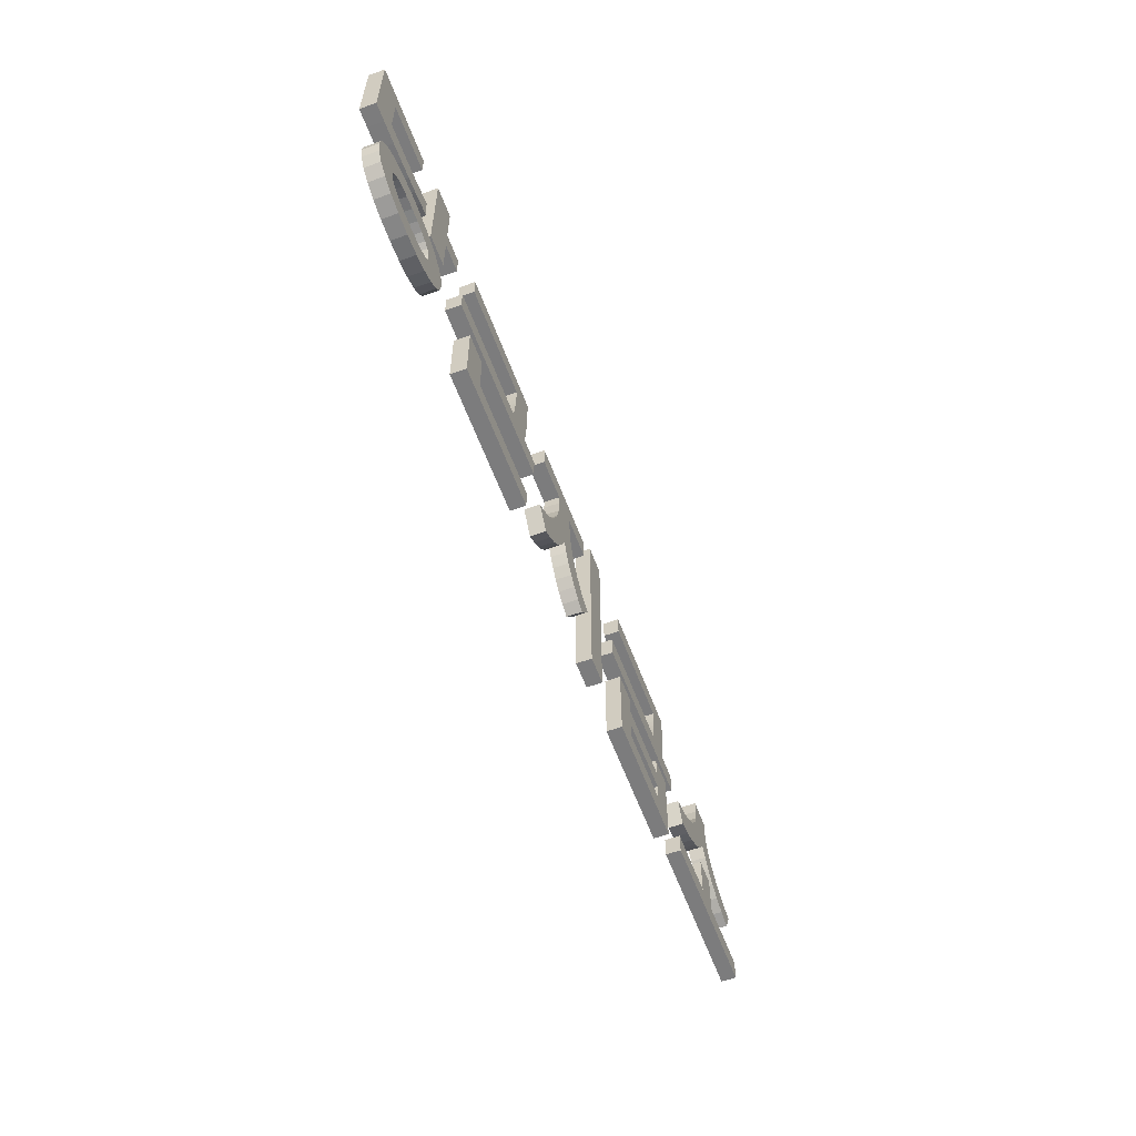
<metadata>
{"format":"obj","ext":"obj","renderer":"f3d","projection":"perspective","resolution":1024,"background":"white","views":[{"elev":-58.8,"azim":-69.8,"up":"+Y"}]}
</metadata>
<code>
o obj_0
v -44.18 		10.64 		2
v -44.18 		10.64 		0
v 15.56 		-3.783 		0
v 14.77 		-2.409 		0
v -44.18 		-1.12 		0
v -44.18 		-1.12 		2
v 76.87 		1.386 		0
v 79.56 		0.68 		0
v 7.799 		-4.324 		2
v 7.94 		-8.42 		2
v 48.32 		-7.7 		2
v -24.66 		-8.06 		2
v 38 		-7.7 		2
v 38 		-7.7 		0
v 48.32 		-7.7 		0
v 79.56 		0.68 		2
v 72.88 		3.895 		0
v 71.61 		5.527 		0
v 74.64 		2.486 		0
v 48.32 		-2.2 		0
v 71.61 		5.527 		2
v 48.32 		-4.86 		0
v 72.88 		3.895 		2
v 48.32 		-4.86 		2
v 48.32 		-2.2 		2
v 66.66 		10.96 		0
v 66.66 		10.96 		2
v 66.66 		9.12 		0
v 66.66 		9.12 		2
v 48.32 		-10.04 		0
v 48.32 		-10.04 		2
v 76.87 		1.386 		2
v 38 		-4.86 		2
v 38 		-4.86 		0
v 14.12 		-0.92 		0
v 38 		-2.2 		0
v 38 		-2.2 		2
v 7.799 		-4.324 		0
v 65.63 		5.563 		0
v 38 		-10.04 		2
v 38 		-10.04 		0
v 65.63 		5.563 		2
v 66.4 		7.325 		0
v 3.66 		-1.88 		2
v 66.4 		7.325 		2
v 70.58 		10.96 		0
v 13.47 		-2.541 		0
v 70.58 		9.12 		0
v 12.68 		-4.047 		0
v 11.73 		-5.413 		0
v 10.62 		-6.613 		0
v 9.36 		-7.624 		0
v 10.63 		-0.932 		0
v 70.84 		7.298 		0
v 34.36 		-2.2 		0
v 5.84 		-5.5 		0
v 34.36 		-2.2 		2
v 69.57 		2.507 		0
v 69.57 		2.507 		2
v 34.36 		-12.94 		0
v 34.36 		-12.94 		2
v 70.8 		1.144 		0
v 70.8 		1.144 		2
v 7.94 		-8.42 		0
v 31.6 		2.4 		0
v 31.6 		2.4 		2
v 66.43 		1.153 		0
v 66.43 		1.153 		2
v 3.66 		-1.88 		0
v 27.24 		12.36 		0
v 27.24 		12.36 		2
v 1.66 		-9.88 		0
v 1.66 		-12.78 		0
v 67.64 		2.514 		0
v 67.64 		2.514 		2
v -24.66 		-8.06 		0
v 68.6 		4.02 		0
v -3.3 		1.02 		0
v 68.6 		4.02 		2
v -3.058 		2.387 		0
v -24.93 		-6.55 		0
v -24.93 		-6.55 		2
v 70.46 		-1.54 		2
v 70.46 		-1.54 		0
v 66.8 		-1.54 		0
v 66.8 		-1.54 		2
v -2.885 		3.658 		0
v 66.8 		-7.26 		0
v 66.8 		-7.26 		2
v -2.77 		4.845 		0
v -25.73 		-5.272 		0
v -25.73 		-5.272 		2
v -2.701 		5.962 		0
v -27 		-4.245 		0
v -27 		-4.245 		2
v 70.46 		-7.26 		0
v -2.669 		7.023 		0
v 80.34 		-10.2 		0
v 80.34 		-10.2 		2
v 80.34 		-7.26 		0
v 70.46 		-7.26 		2
v -28.28 		-8.06 		0
v -2.66 		8.04 		0
v 78.06 		-2.34 		0
v -28.28 		-8.06 		2
v 75.91 		-1.811 		0
v 73.98 		-1.038 		0
v 72.27 		-0.045 		0
v 80.34 		-7.26 		2
v -28.43 		-7.356 		0
v 57.72 		0.68 		0
v 72.27 		-0.045 		2
v 60.39 		1.391 		0
v -28.43 		-7.356 		2
v 73.98 		-1.038 		2
v -28.87 		-6.784 		0
v 62.61 		2.504 		0
v 75.91 		-1.811 		2
v -28.87 		-6.784 		2
v 78.06 		-2.34 		2
v 64.36 		3.925 		0
v -29.59 		-6.342 		2
v -29.59 		-6.342 		0
v 57.72 		0.68 		2
v -30.57 		-6.029 		2
v 60.39 		1.391 		2
v -12.94 		-4.12 		0
v -30.57 		-6.029 		0
v -12.94 		-9.88 		0
v -31.82 		-5.842 		2
v -31.82 		-5.842 		0
v 54.78 		2.4 		0
v 62.61 		2.504 		2
v 52.04 		11.34 		0
v 52.04 		9.3 		0
v 52.04 		8.286 		0
v 64.36 		3.925 		2
v 52.02 		7.249 		0
v 51.97 		6.165 		0
v 51.88 		5.011 		0
v -19.52 		1.02 		0
v 51.73 		3.764 		0
v 51.5 		2.4 		0
v -30.84 		-13.08 		0
v -30.84 		-13.08 		2
v -16.66 		8.04 		0
v -16.66 		10.96 		0
v 74.64 		2.486 		2
v -21.54 		6.32 		0
v -21.54 		3.34 		0
v -28.72 		-12.62 		0
v -28.72 		-12.62 		2
v 57.16 		-10.2 		0
v 57.16 		-7.26 		0
v 54.78 		2.4 		2
v -27 		-11.87 		0
v -24.88 		6.32 		0
v -27 		-11.87 		2
v -25.73 		-10.84 		0
v -25.73 		-10.84 		2
v 63.27 		-1.033 		0
v 61.35 		-1.809 		0
v -31.96 		2.381 		0
v 51.73 		3.764 		2
v -24.93 		-9.569 		0
v -30.58 		2.64 		0
v 59.22 		-2.34 		0
v -24.93 		-9.569 		2
v 51.88 		5.011 		2
v -24.88 		12.4 		0
v -28.58 		12.4 		0
v 51.97 		6.165 		2
v 64.97 		-0.037 		0
v -32.72 		10.64 		0
v -32.72 		7.74 		0
v 52.02 		7.249 		2
v -31.82 		-10.28 		0
v 54.78 		-0.56 		0
v -24.88 		3.34 		0
v -31.82 		-10.28 		2
v 52.04 		8.286 		2
v -30.57 		-10.09 		0
v 52.04 		9.3 		2
v -30.57 		-10.09 		2
v 52 		-2.2 		0
v 52 		-12.94 		0
v -29.59 		-9.778 		0
v 52.04 		11.34 		2
v -29.59 		-9.778 		2
v -19.52 		-1.88 		0
v -28.87 		-9.336 		0
v -28.87 		-9.336 		2
v 47.86 		2.4 		0
v 51.5 		2.4 		2
v -28.43 		-8.764 		0
v -28.43 		-8.764 		2
v -16.6 		-12.78 		0
v -16.6 		-4.12 		0
v 48.08 		3.57 		0
v 48.23 		4.664 		0
v -24.88 		-2.42 		0
v -28.58 		-2.42 		0
v 52 		-12.94 		2
v 48.34 		5.69 		0
v -40.54 		7.74 		2
v -40.54 		7.74 		0
v 57.16 		-7.26 		2
v -30.84 		-3.02 		0
v -28.72 		-3.488 		0
v 48.4 		6.656 		0
v 57.16 		-10.2 		2
v 48.43 		7.57 		0
v -40.54 		1.84 		0
v -40.54 		1.84 		2
v -30.22 		-0.28 		0
v 48.44 		8.44 		0
v -31.79 		-0.571 		0
v 59.22 		-2.34 		2
v -38.38 		1.866 		0
v 34.46 		8.44 		0
v 34.46 		11.34 		0
v -38.38 		1.866 		2
v -36.51 		1.927 		0
v -36.51 		1.927 		2
v -34.86 		2.03 		0
v -34.86 		2.03 		2
v 61.35 		-1.809 		2
v -33.37 		2.179 		0
v -33.37 		2.179 		2
v 63.27 		-1.033 		2
v -35.79 		-3.02 		2
v -35.79 		-3.02 		0
v -37.9 		-3.488 		0
v -37.9 		-3.488 		2
v 54.78 		-0.56 		2
v 70.58 		10.96 		2
v 70.58 		9.12 		2
v 64.97 		-0.037 		2
v 70.84 		7.298 		2
v 23.58 		12.36 		0
v 52 		-2.2 		2
v 21.22 		9.92 		0
v 21.22 		6.9 		0
v 16.63 		1.327 		0
v 23.58 		-13.22 		0
v 34.46 		11.34 		2
v 27.24 		-13.22 		0
v 34.46 		8.44 		2
v 31.6 		-0.56 		0
v 47.86 		2.4 		2
v 48.08 		3.57 		2
v 48.23 		4.664 		2
v 17.5 		-0.61 		0
v 48.34 		5.69 		2
v 18.72 		-2.347 		0
v 48.4 		6.656 		2
v 20.31 		-3.803 		0
v -33.32 		-2.86 		0
v 48.43 		7.57 		2
v 48.44 		8.44 		2
v 22.26 		-4.9 		0
v 20.26 		-7.78 		0
v 18.86 		-7.041 		0
v 17.61 		-6.117 		0
v -33.4 		-0.791 		0
v 16.51 		-5.025 		0
v -35.15 		-0.947 		0
v -37.12 		-1.049 		0
v -39.38 		-1.104 		0
v 11.52 		1.113 		0
v -33.32 		-5.78 		0
v 12.04 		3.279 		0
v -34.81 		-5.842 		0
v 12.22 		5.48 		0
v 15.94 		6.9 		0
v 15.94 		5.48 		0
v -36.06 		-6.029 		0
v 16.11 		3.383 		0
v -37.05 		-6.342 		0
v 12.22 		6.9 		0
v -37.77 		-6.784 		0
v -38.21 		-7.356 		0
v -38.36 		-8.06 		0
v 6.88 		6.9 		0
v 6.88 		9.92 		0
v -40.89 		-5.272 		0
v -39.61 		-4.245 		0
v 3.66 		1.02 		0
v 23.58 		12.36 		2
v -41.96 		-8.06 		0
v -41.69 		-6.55 		0
v 21.22 		6.9 		2
v 21.22 		9.92 		2
v 0.96 		10.96 		0
v 0.96 		8.72 		0
v 0.957 		7.616 		0
v 0.939 		6.457 		0
v 0.887 		5.23 		0
v 0.788 		3.923 		0
v -42.02 		-1.12 		0
v 0.624 		2.524 		0
v 0.38 		1.02 		0
v -34.81 		-10.28 		0
v -33.32 		-10.34 		0
v 16.63 		1.327 		2
v 9.396 		-2.773 		0
v -38.21 		-8.764 		0
v -37.77 		-9.336 		0
v 16.51 		-5.025 		2
v 23.58 		-13.22 		2
v -37.05 		-9.778 		0
v -36.06 		-10.09 		0
v 17.61 		-6.117 		2
v -33.32 		-2.86 		2
v 1.66 		-12.78 		2
v 1.66 		-9.88 		2
v -39.38 		-1.104 		2
v -33.32 		-13.24 		0
v -35.79 		-13.08 		0
v -37.9 		-12.62 		0
v -39.61 		-11.87 		0
v -3.3 		1.02 		2
v -40.89 		-10.84 		0
v -41.69 		-9.569 		0
v 18.86 		-7.041 		2
v -37.12 		-1.049 		2
v 5.84 		-5.5 		2
v 27.24 		-13.22 		2
v -35.15 		-0.947 		2
v -33.4 		-0.791 		2
v -24.88 		12.4 		2
v -28.58 		12.4 		2
v 20.26 		-7.78 		2
v -39.61 		-4.245 		2
v -40.89 		-5.272 		2
v 31.6 		-0.56 		2
v -33.32 		-5.78 		2
v -34.81 		-5.842 		2
v 22.26 		-4.9 		2
v -36.06 		-6.029 		2
v -3.058 		2.387 		2
v -37.05 		-6.342 		2
v -2.885 		3.658 		2
v 17.5 		-0.61 		2
v -37.77 		-6.784 		2
v -2.77 		4.845 		2
v 18.72 		-2.347 		2
v -38.21 		-7.356 		2
v -2.701 		5.962 		2
v 20.31 		-3.803 		2
v -38.36 		-8.06 		2
v -2.669 		7.023 		2
v 11.52 		1.113 		2
v -2.66 		8.04 		2
v 12.04 		3.279 		2
v 12.22 		5.48 		2
v -41.69 		-6.55 		2
v 12.22 		6.9 		2
v -41.96 		-8.06 		2
v 15.94 		6.9 		2
v 15.94 		5.48 		2
v -12.94 		-4.12 		2
v -12.94 		-9.88 		2
v 16.11 		3.383 		2
v -42.02 		-1.12 		2
v 6.88 		9.92 		2
v -41.69 		-9.569 		2
v 6.88 		6.9 		2
v -40.89 		-10.84 		2
v -39.61 		-11.87 		2
v -37.9 		-12.62 		2
v 3.66 		1.02 		2
v -35.79 		-13.08 		2
v -19.52 		1.02 		2
v -33.32 		-13.24 		2
v 0.624 		2.524 		2
v 0.788 		3.923 		2
v -16.66 		10.96 		2
v -16.66 		8.04 		2
v 0.887 		5.23 		2
v -21.54 		6.32 		2
v -21.54 		3.34 		2
v 0.939 		6.457 		2
v -34.81 		-10.28 		2
v -33.32 		-10.34 		2
v -24.88 		6.32 		2
v 0.957 		7.616 		2
v 0.96 		8.72 		2
v -30.58 		2.64 		2
v -31.96 		2.381 		2
v -38.21 		-8.764 		2
v 0.96 		10.96 		2
v -37.77 		-9.336 		2
v -32.72 		10.64 		2
v -32.72 		7.74 		2
v 0.38 		1.02 		2
v -37.05 		-9.778 		2
v -24.88 		3.34 		2
v -36.06 		-10.09 		2
v 9.396 		-2.773 		2
v 10.63 		-0.932 		2
v -19.52 		-1.88 		2
v -16.6 		-4.12 		2
v -16.6 		-12.78 		2
v 9.36 		-7.624 		2
v -28.58 		-2.42 		2
v -24.88 		-2.42 		2
v 15.56 		-3.783 		2
v -28.72 		-3.488 		2
v -30.84 		-3.02 		2
v 10.62 		-6.613 		2
v 14.77 		-2.409 		2
v -31.79 		-0.571 		2
v -30.22 		-0.28 		2
v 11.73 		-5.413 		2
v 12.68 		-4.047 		2
v 13.47 		-2.541 		2
v 14.12 		-0.92 		2
g group_0_15277357
f 1 2 6
f 5 6 2
f 10 405 9
f 11 13 14
f 11 14 15
f 244 253 35
f 17 18 21
f 17 21 23
f 20 22 24
f 20 24 25
f 11 15 30
f 11 30 31
f 26 28 29
f 26 29 27
f 19 17 23
f 33 34 36
f 33 36 37
f 104 106 7
f 8 104 7
f 106 107 7
f 40 41 14
f 40 14 13
f 43 39 42
f 43 42 45
f 26 46 48
f 45 29 43
f 28 43 29
f 52 38 51
f 51 38 50
f 49 50 306
f 306 53 49
f 47 49 53
f 53 270 35
f 36 55 57
f 36 57 37
f 79 58 59
f 55 60 61
f 55 61 57
f 58 62 63
f 58 63 59
f 63 62 108
f 56 38 64
f 52 64 38
f 26 48 28
f 54 28 48
f 17 58 18
f 18 77 54
f 336 66 65
f 43 77 39
f 58 17 62
f 19 108 17
f 62 17 108
f 74 75 68
f 74 68 67
f 77 58 79
f 81 82 12
f 81 12 76
f 77 79 75
f 77 75 74
f 80 302 78
f 43 54 77
f 58 77 18
f 83 84 85
f 83 85 86
f 299 301 87
f 81 92 82
f 54 43 28
f 74 39 77
f 90 93 298
f 91 92 81
f 296 297 97
f 98 153 96
f 91 94 95
f 91 95 92
f 85 88 89
f 85 89 86
f 84 96 88
f 84 88 85
f 295 296 103
f 98 96 100
f 83 101 96
f 83 96 84
f 294 295 103
f 69 78 302
f 102 196 105
f 100 96 101
f 100 101 109
f 108 19 107
f 19 7 107
f 108 112 63
f 110 102 105
f 110 105 114
f 108 107 115
f 108 115 112
f 107 106 118
f 107 118 115
f 69 190 78
f 116 110 114
f 116 114 119
f 106 104 120
f 106 120 118
f 67 173 121
f 147 294 103
f 116 119 122
f 116 122 123
f 113 111 124
f 113 124 126
f 123 122 125
f 123 125 128
f 39 74 121
f 74 67 121
f 128 125 130
f 128 130 131
f 117 113 126
f 117 126 133
f 73 197 129
f 73 129 72
f 121 117 133
f 121 133 137
f 78 190 141
f 140 204 139
f 139 210 138
f 138 212 136
f 135 136 216
f 142 200 140
f 143 199 142
f 103 146 147
f 137 42 121
f 39 121 42
f 151 145 144
f 23 112 148
f 68 238 67
f 145 151 152
f 132 155 235
f 156 158 152
f 156 152 151
f 88 96 153
f 154 88 153
f 194 155 132
f 159 160 158
f 159 158 156
f 149 179 157
f 111 113 167
f 162 167 113
f 164 142 140
f 164 140 169
f 165 168 160
f 165 160 159
f 170 157 171
f 140 139 172
f 140 172 169
f 161 162 113
f 113 117 161
f 173 161 117
f 117 121 173
f 174 175 206
f 139 138 176
f 139 176 172
f 150 179 149
f 138 136 181
f 138 181 176
f 132 178 143
f 182 177 180
f 182 180 184
f 179 202 157
f 136 135 183
f 136 183 181
f 135 134 188
f 135 188 183
f 166 215 163
f 187 182 184
f 187 184 189
f 191 187 189
f 191 189 192
f 164 194 143
f 164 143 142
f 195 191 192
f 195 192 196
f 127 129 198
f 197 198 129
f 199 143 193
f 132 143 194
f 102 195 196
f 200 142 199
f 171 157 202
f 395 205 206
f 210 139 204
f 94 123 209
f 154 153 211
f 154 211 207
f 201 202 179
f 213 206 205
f 213 205 214
f 212 138 210
f 216 136 212
f 178 193 143
f 1 394 2
f 174 2 394
f 218 124 167
f 219 213 214
f 219 214 222
f 220 221 216
f 221 134 216
f 134 135 216
f 88 154 207
f 88 207 89
f 223 219 222
f 223 222 224
f 98 99 153
f 211 153 99
f 225 223 224
f 225 224 226
f 249 65 193
f 178 249 193
f 204 140 200
f 162 227 218
f 162 218 167
f 228 225 226
f 228 226 229
f 186 60 30
f 41 30 60
f 161 230 227
f 161 227 162
f 163 228 229
f 34 22 15
f 34 15 14
f 123 94 116
f 94 91 116
f 165 102 76
f 231 232 233
f 231 233 234
f 128 209 123
f 76 102 81
f 186 30 15
f 22 185 15
f 20 185 22
f 186 15 185
f 131 208 128
f 120 16 32
f 112 115 148
f 111 167 124
f 81 110 91
f 110 116 91
f 209 128 208
f 173 238 230
f 173 230 161
f 236 27 237
f 34 14 55
f 36 34 55
f 60 55 14
f 60 14 41
f 27 29 237
f 238 173 67
f 235 178 132
f 182 144 177
f 185 241 186
f 239 237 29
f 29 45 239
f 186 241 203
f 191 156 187
f 187 151 182
f 249 178 336
f 195 159 191
f 151 144 182
f 79 59 21
f 23 21 59
f 23 59 63
f 63 112 23
f 246 188 221
f 134 221 188
f 66 250 65
f 193 65 250
f 79 21 239
f 156 191 159
f 151 187 156
f 102 165 195
f 159 195 165
f 110 81 102
f 221 220 248
f 221 248 246
f 45 42 79
f 79 239 45
f 75 79 42
f 42 137 75
f 2 174 206
f 213 2 206
f 219 269 213
f 101 83 86
f 101 86 89
f 199 193 250
f 199 250 251
f 70 245 240
f 247 245 70
f 225 228 265
f 217 265 228
f 2 213 5
f 89 211 101
f 109 101 99
f 200 199 251
f 200 251 252
f 228 163 217
f 148 115 32
f 120 32 118
f 118 32 115
f 204 200 252
f 204 252 254
f 215 217 163
f 265 267 225
f 225 267 223
f 268 223 267
f 255 3 253
f 210 204 254
f 210 254 256
f 262 263 257
f 4 35 253
f 124 218 126
f 212 210 256
f 212 256 259
f 271 273 258
f 208 131 258
f 133 126 230
f 216 212 259
f 216 259 260
f 261 262 257
f 263 264 257
f 255 257 266
f 266 257 264
f 266 3 255
f 4 253 3
f 216 260 248
f 216 248 220
f 137 133 238
f 238 68 137
f 68 75 137
f 269 219 268
f 300 213 269
f 223 268 219
f 186 203 60
f 271 258 131
f 155 194 235
f 278 244 272
f 61 60 203
f 273 277 232
f 235 336 178
f 25 241 20
f 185 20 241
f 278 272 276
f 275 276 280
f 256 254 172
f 172 176 256
f 259 256 176
f 181 259 176
f 183 260 181
f 188 260 183
f 22 34 33
f 22 33 24
f 279 233 277
f 232 258 273
f 30 41 40
f 30 40 31
f 281 287 279
f 233 232 277
f 274 276 272
f 280 276 274
f 270 272 244
f 35 270 244
f 282 286 281
f 89 207 211
f 99 101 211
f 280 242 275
f 243 275 242
f 290 291 283
f 286 287 281
f 242 280 285
f 284 285 280
f 70 240 289
f 70 289 71
f 233 279 287
f 307 324 283
f 238 133 230
f 227 126 218
f 230 126 227
f 286 282 291
f 282 283 291
f 292 243 242
f 292 242 293
f 5 213 300
f 87 90 299
f 298 299 90
f 297 298 93
f 80 87 301
f 302 80 301
f 93 97 297
f 97 103 296
f 241 11 203
f 292 360 243
f 288 69 302
f 306 50 38
f 35 47 53
f 244 305 344
f 244 344 253
f 308 323 307
f 320 321 311
f 290 283 324
f 264 313 309
f 264 309 266
f 319 320 312
f 208 258 314
f 245 247 310
f 258 232 231
f 258 231 314
f 263 325 313
f 263 313 264
f 268 326 317
f 268 317 269
f 323 308 321
f 308 311 321
f 311 312 320
f 312 303 319
f 324 307 323
f 318 319 303
f 303 304 318
f 304 177 318
f 144 318 177
f 38 56 327
f 38 327 9
f 328 310 247
f 267 329 326
f 267 326 268
f 100 109 99
f 100 99 98
f 10 327 56
f 265 330 329
f 265 329 267
f 331 170 171
f 331 171 332
f 38 9 400
f 245 310 289
f 56 64 10
f 334 234 287
f 233 287 234
f 262 333 325
f 262 325 263
f 10 64 52
f 287 286 335
f 287 335 334
f 65 249 336
f 372 44 69
f 72 316 73
f 73 316 315
f 70 71 247
f 328 247 71
f 130 337 271
f 130 271 131
f 197 73 404
f 315 404 73
f 271 337 338
f 271 338 273
f 261 339 333
f 261 333 262
f 273 338 340
f 273 340 277
f 80 78 322
f 80 322 341
f 245 289 240
f 277 340 342
f 277 342 279
f 87 80 341
f 87 341 343
f 279 342 345
f 279 345 281
f 90 87 343
f 90 343 346
f 253 344 347
f 253 347 255
f 281 345 348
f 281 348 282
f 93 90 346
f 93 346 349
f 257 255 347
f 257 347 350
f 282 348 351
f 282 351 283
f 97 93 349
f 97 349 352
f 261 257 350
f 261 350 339
f 366 293 242
f 270 53 353
f 103 97 352
f 103 352 354
f 272 270 353
f 272 353 355
f 283 351 307
f 274 272 355
f 274 355 356
f 357 335 291
f 286 291 335
f 280 274 356
f 280 356 358
f 103 354 379
f 291 290 359
f 291 359 357
f 360 361 276
f 360 276 275
f 341 322 396
f 322 44 396
f 129 127 362
f 129 362 363
f 343 341 376
f 396 376 341
f 276 361 364
f 276 364 278
f 378 392 147
f 294 147 392
f 6 5 300
f 6 300 365
f 278 364 305
f 278 305 244
f 317 365 300
f 317 300 269
f 78 141 322
f 280 358 368
f 324 367 290
f 402 190 44
f 392 378 354
f 352 387 354
f 360 275 243
f 359 290 367
f 242 285 366
f 374 402 322
f 44 322 402
f 285 284 368
f 285 368 366
f 379 354 378
f 324 323 369
f 324 369 367
f 368 284 280
f 321 370 369
f 321 369 323
f 320 371 370
f 320 370 321
f 69 288 372
f 404 315 363
f 362 403 363
f 316 363 315
f 319 373 371
f 319 371 320
f 288 396 372
f 318 375 373
f 318 373 319
f 376 301 299
f 376 299 377
f 318 144 375
f 145 375 144
f 316 72 363
f 299 298 380
f 299 380 377
f 129 363 72
f 298 297 383
f 298 383 380
f 304 303 384
f 304 384 385
f 386 331 332
f 297 296 387
f 297 387 383
f 385 180 304
f 177 304 180
f 374 322 141
f 332 406 386
f 381 386 382
f 296 295 388
f 296 388 387
f 351 391 307
f 295 294 392
f 295 392 388
f 307 391 393
f 307 393 308
f 376 396 302
f 376 302 301
f 311 308 393
f 311 393 397
f 147 146 379
f 147 379 378
f 382 386 398
f 288 302 396
f 103 379 146
f 312 311 397
f 312 397 399
f 407 398 406
f 306 38 400
f 150 149 381
f 150 381 382
f 384 303 312
f 384 312 399
f 414 389 390
f 330 413 229
f 53 306 400
f 53 400 401
f 194 164 251
f 53 401 353
f 254 252 169
f 171 202 332
f 408 3 309
f 259 181 260
f 169 172 254
f 164 169 252
f 331 386 157
f 404 363 403
f 52 405 10
f 386 381 157
f 149 157 381
f 248 260 246
f 188 246 260
f 4 3 408
f 398 386 406
f 266 309 3
f 166 163 390
f 166 390 389
f 252 251 164
f 251 250 194
f 336 235 250
f 194 250 235
f 130 125 410
f 51 411 405
f 51 405 52
f 175 395 206
f 203 31 61
f 13 11 24
f 13 24 33
f 408 412 4
f 414 390 413
f 390 229 413
f 157 170 331
f 241 25 24
f 241 24 11
f 31 203 11
f 40 61 31
f 50 415 411
f 50 411 51
f 175 174 394
f 175 394 395
f 35 4 412
f 390 163 229
f 61 40 13
f 33 57 13
f 37 57 33
f 61 13 57
f 49 416 415
f 49 415 50
f 168 12 105
f 12 82 105
f 179 150 398
f 382 398 150
f 114 105 82
f 82 92 114
f 47 417 416
f 47 416 49
f 119 114 92
f 92 95 119
f 35 412 418
f 360 292 293
f 389 414 215
f 389 215 166
f 122 119 95
f 95 409 122
f 35 418 417
f 35 417 47
f 402 374 190
f 141 190 374
f 403 198 197
f 403 197 404
f 125 122 409
f 409 410 125
f 289 310 328
f 69 44 190
f 336 250 66
f 403 362 198
f 127 198 362
f 328 71 289
f 184 180 145
f 201 407 406
f 201 406 202
f 412 408 344
f 145 152 184
f 398 407 201
f 398 201 179
f 333 339 350
f 347 309 350
f 325 350 313
f 333 350 325
f 189 184 152
f 152 158 189
f 95 209 409
f 209 95 94
f 360 356 361
f 209 208 410
f 209 410 409
f 192 189 158
f 158 160 192
f 196 192 160
f 105 196 168
f 160 168 196
f 356 355 361
f 364 361 355
f 305 364 355
f 353 305 355
f 314 410 208
f 368 358 366
f 293 366 358
f 356 360 358
f 293 358 360
f 394 205 395
f 217 413 330
f 217 330 265
f 44 372 396
f 394 1 205
f 6 214 1
f 205 1 214
f 406 332 202
f 6 365 214
f 346 343 377
f 346 380 349
f 349 383 352
f 380 346 377
f 383 349 380
f 387 352 383
f 388 354 387
f 392 354 388
f 215 414 413
f 215 413 217
f 365 317 214
f 376 377 343
f 222 214 317
f 400 9 415
f 313 350 309
f 226 224 329
f 76 12 168
f 76 168 165
f 347 344 408
f 408 309 347
f 234 340 231
f 314 231 338
f 305 418 344
f 412 344 418
f 326 329 224
f 329 330 226
f 229 226 330
f 410 314 130
f 337 130 314
f 417 418 401
f 353 401 418
f 418 305 353
f 416 417 401
f 401 400 416
f 415 416 400
f 411 9 405
f 415 9 411
f 338 337 314
f 9 327 10
f 338 231 340
f 342 340 234
f 234 334 342
f 345 342 334
f 334 335 345
f 348 345 335
f 335 357 348
f 359 367 351
f 224 222 326
f 317 326 222
f 373 375 384
f 385 375 180
f 351 348 357
f 357 359 351
f 391 351 367
f 367 369 391
f 393 391 369
f 369 370 393
f 397 393 370
f 370 371 397
f 399 397 371
f 371 373 399
f 384 399 373
f 385 384 375
f 145 180 375
f 8 7 32
f 8 32 16
f 19 23 148
f 32 7 19
f 32 19 148
f 104 8 120
f 16 120 8
f 48 46 236
f 48 236 237
f 54 48 237
f 54 237 239
f 46 26 27
f 46 27 236
f 18 54 239
f 18 239 21

</code>
